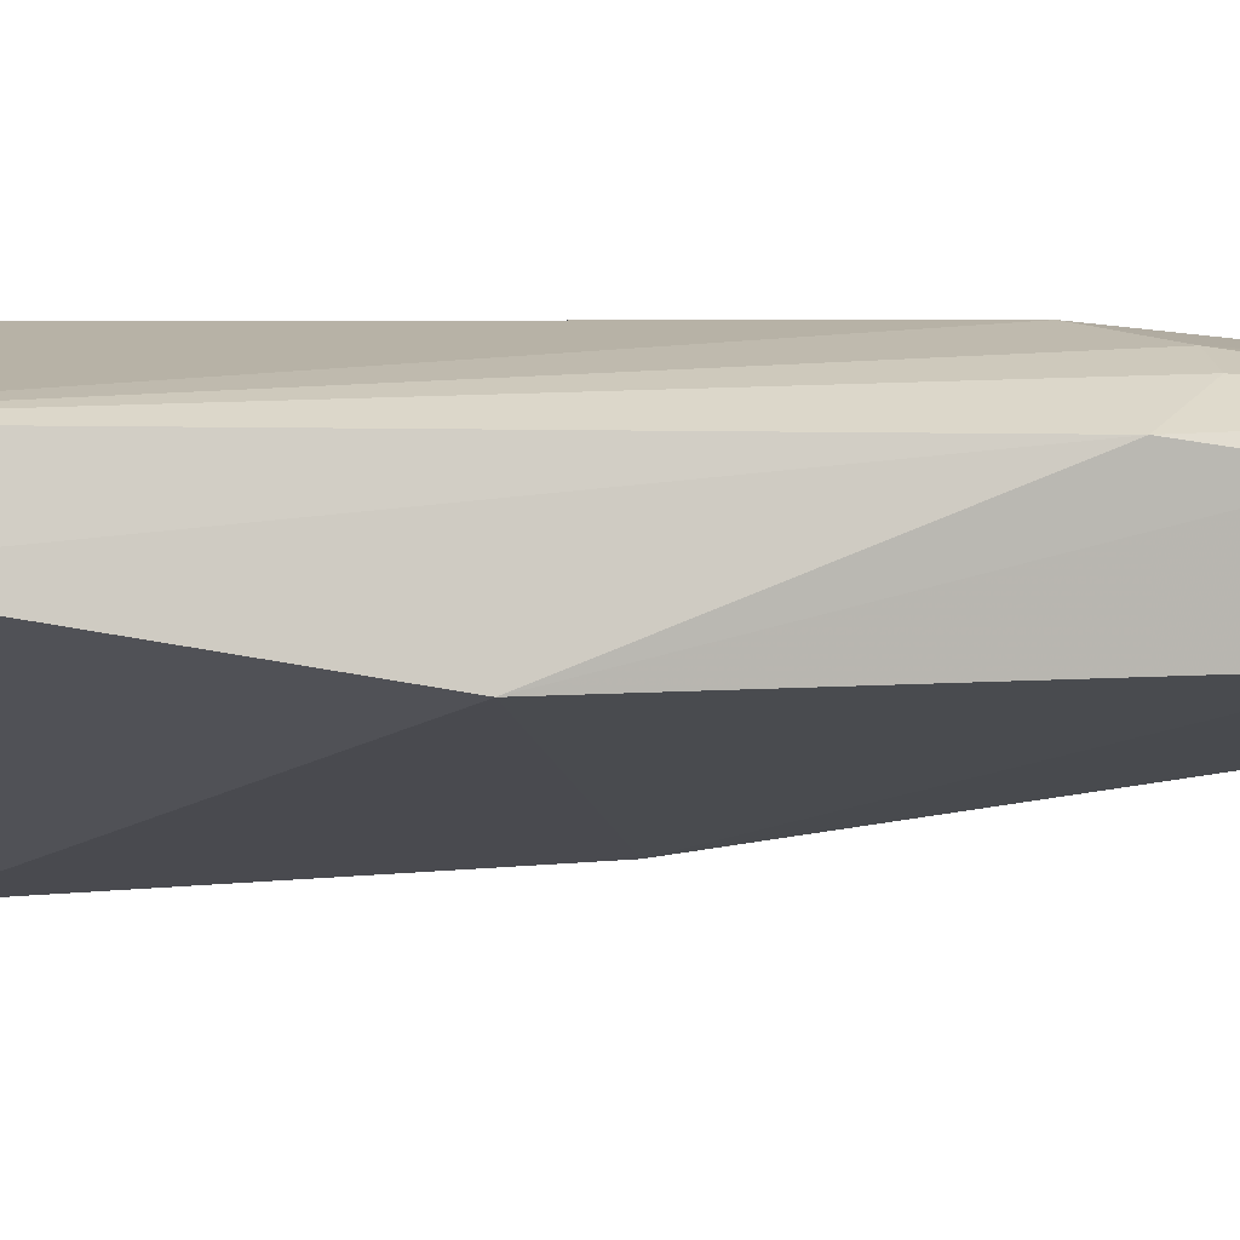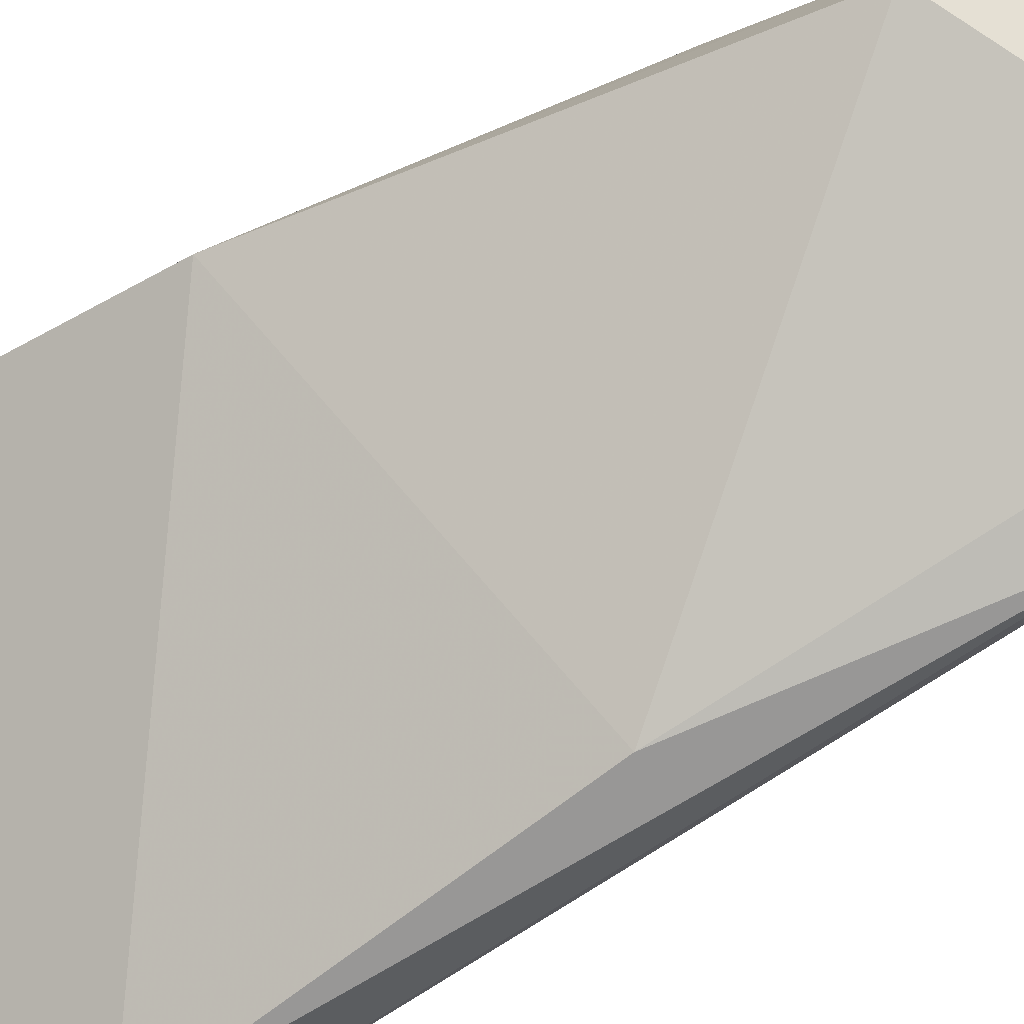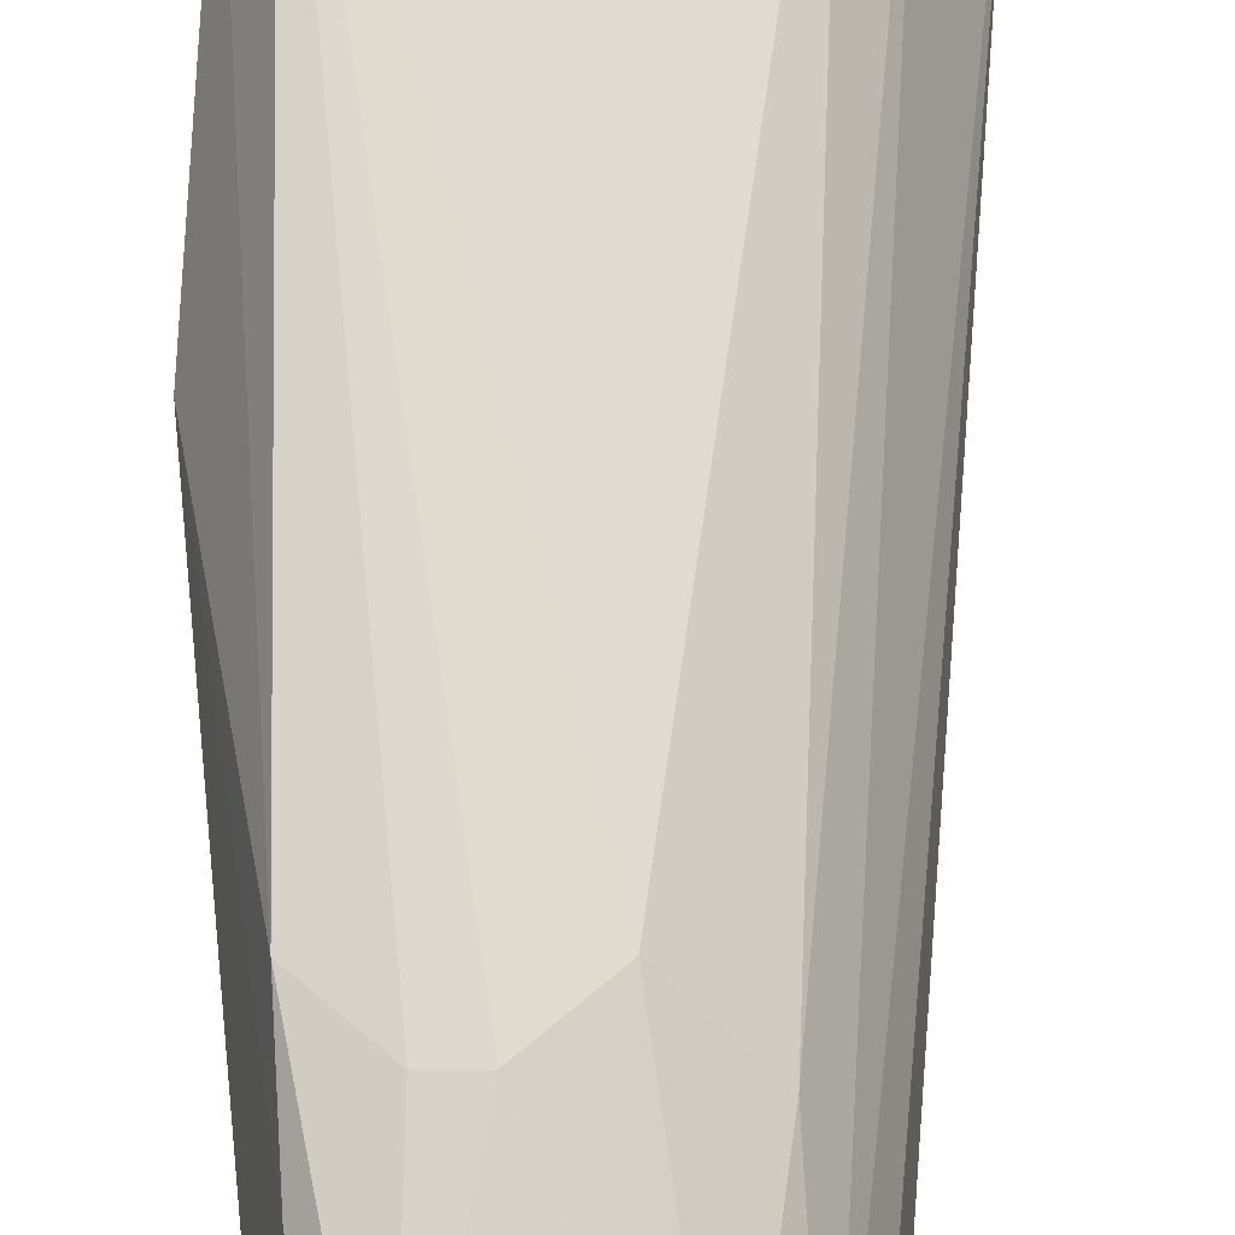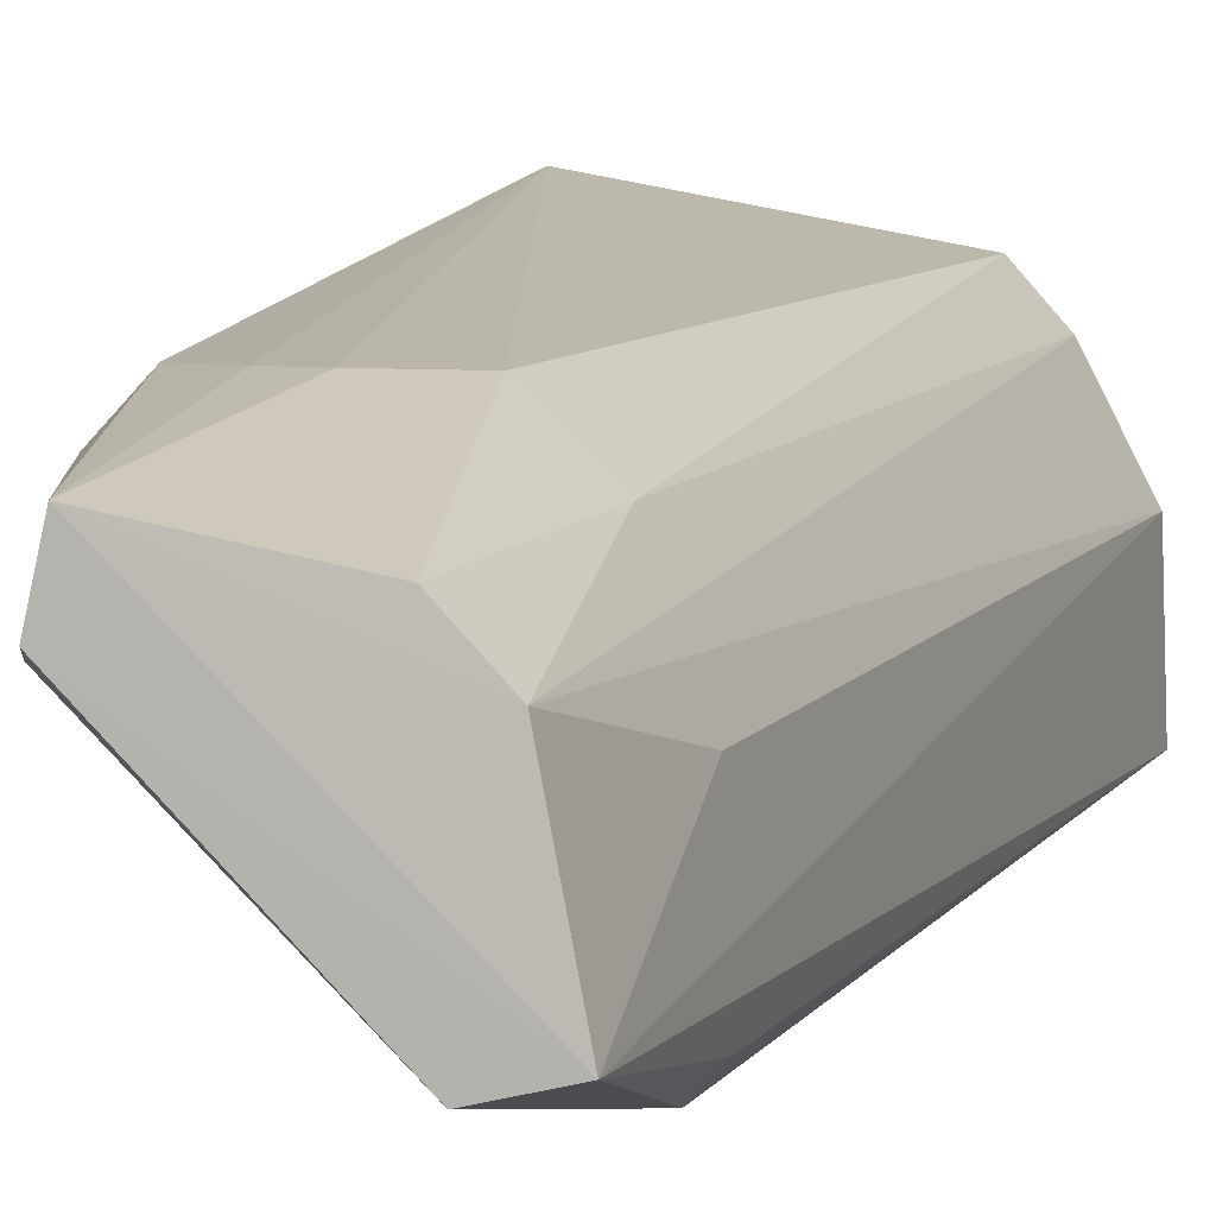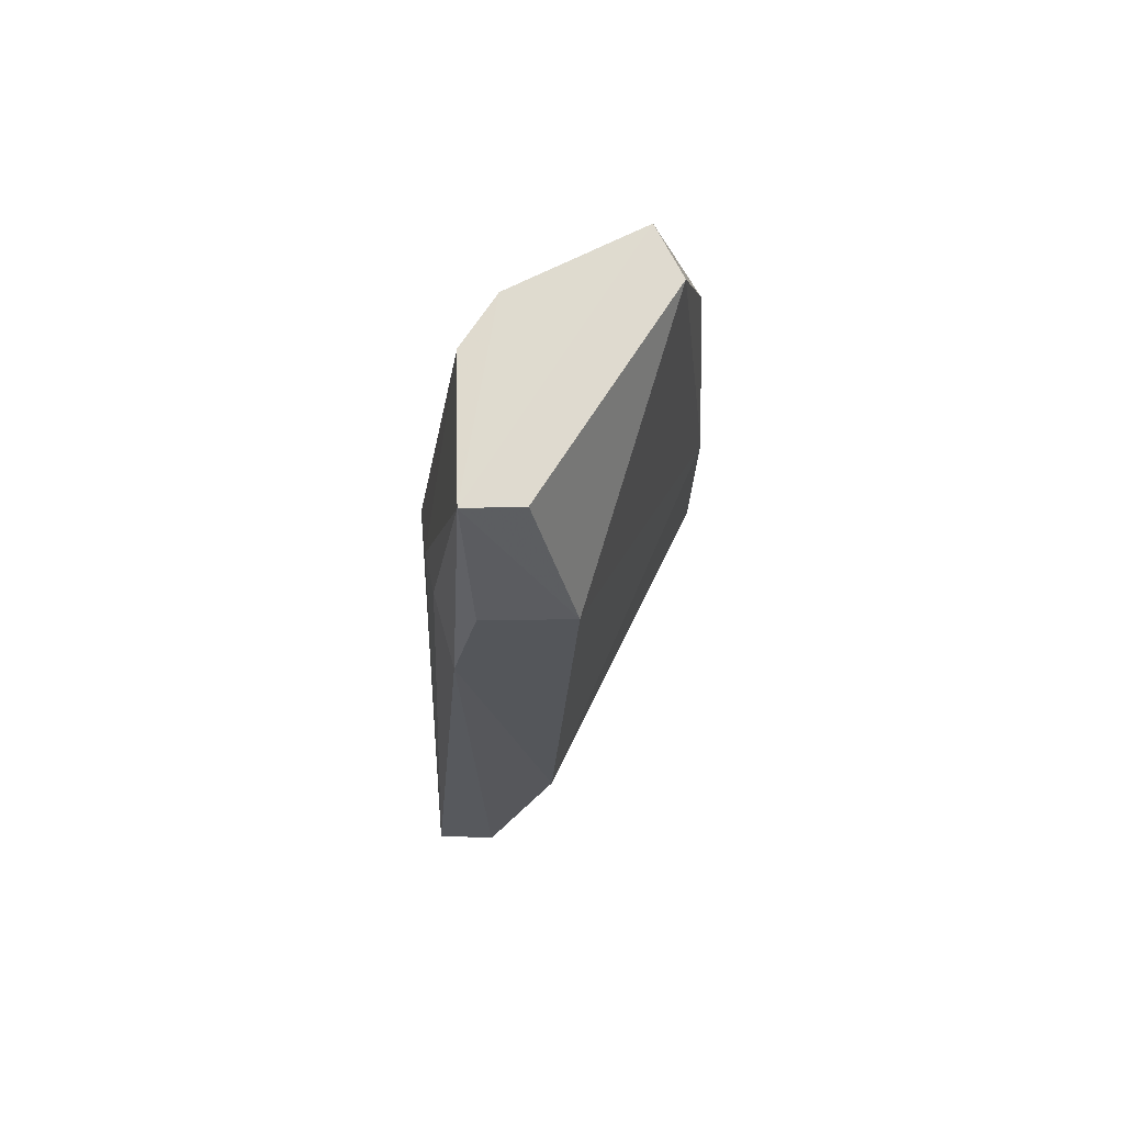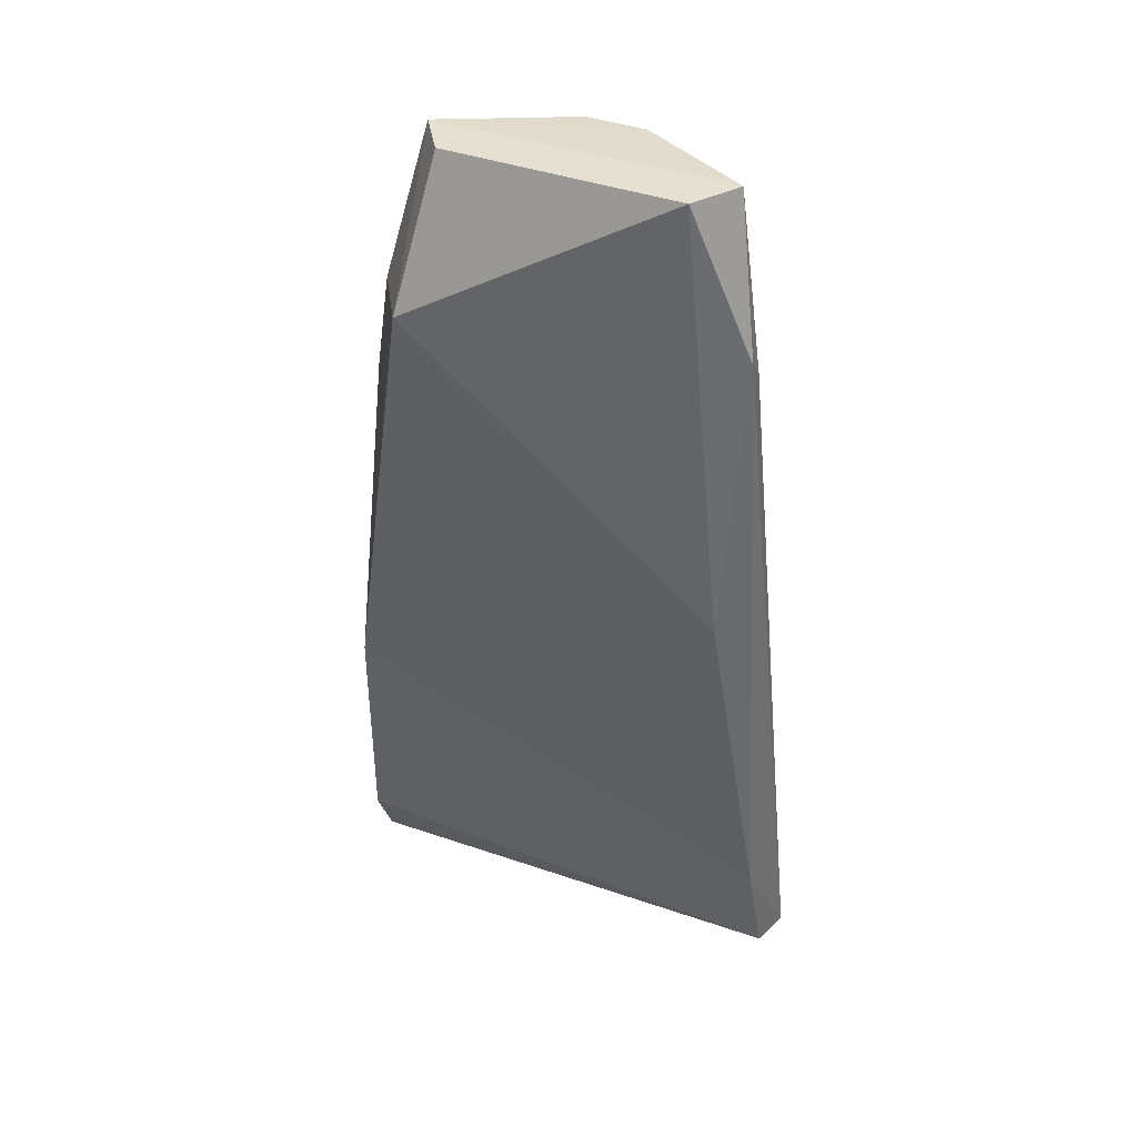
<metadata>
{"format":"obj","ext":"obj","renderer":"f3d","projection":"perspective","resolution":1024,"background":"white","views":[{"elev":22.6,"azim":-99.9,"up":"+Y"},{"elev":-64.3,"azim":-60.1,"up":"+Y"},{"elev":68.4,"azim":-0.1,"up":"+Y"},{"elev":8.5,"azim":14.6,"up":"+Y"},{"elev":71.4,"azim":-102.3,"up":"+Z"},{"elev":40.4,"azim":-21.4,"up":"+Z"}]}
</metadata>
<code>
v 0.04555 -0.0179 0.4596
v 0.06801 -0.01504 0.2626
v 0.03943 0.02858 0.4948
v -0.006046 0.04642 0.4973
v -0.03367 0.03401 0.3582
v 0.04388 0.05446 0.2623
v 0.03255 -0.009043 0.498
v 0.04677 -0.005464 0.4973
v 0.05126 -0.02549 0.2976
v 0.06669 0.01878 0.2624
v 0.01929 0.05301 0.4313
v -0.02406 0.05744 0.2656
v -0.02305 0.0251 0.4622
v 0.04928 -0.01374 0.4538
v -0.008955 0.03262 0.498
v 0.03844 -0.02082 0.3865
v 0.05396 0.04321 0.2623
v 0.04812 0.01754 0.4533
v 0.02888 0.03957 0.4946
v -0.02197 0.06596 0.2645
v -0.02934 0.05144 0.2823
v 0.05757 -0.02227 0.2659
v -0.01929 0.05301 0.4313
v 0.03636 0.04116 0.4429
v 0.004718 0.05413 0.4439
v -0.01774 0.04649 0.459
v -0.004732 0.05413 0.4439
f 8 7 1
f 8 3 4
f 9 2 1
f 10 8 2
f 14 8 1
f 14 1 2
f 14 2 8
f 15 8 4
f 15 7 8
f 15 13 7
f 15 4 13
f 16 9 1
f 16 1 7
f 16 7 13
f 16 13 5
f 16 5 9
f 17 3 10
f 17 10 2
f 17 2 6
f 18 10 3
f 18 3 8
f 18 8 10
f 19 4 3
f 20 6 2
f 20 2 12
f 20 11 6
f 21 20 12
f 22 12 2
f 22 2 9
f 22 21 12
f 22 9 5
f 22 5 21
f 23 21 5
f 23 20 21
f 24 17 6
f 24 3 17
f 24 19 3
f 24 6 11
f 24 11 19
f 25 19 11
f 25 4 19
f 25 11 20
f 26 13 4
f 26 4 23
f 26 23 5
f 26 5 13
f 27 23 4
f 27 4 25
f 27 25 20
f 27 20 23

</code>
